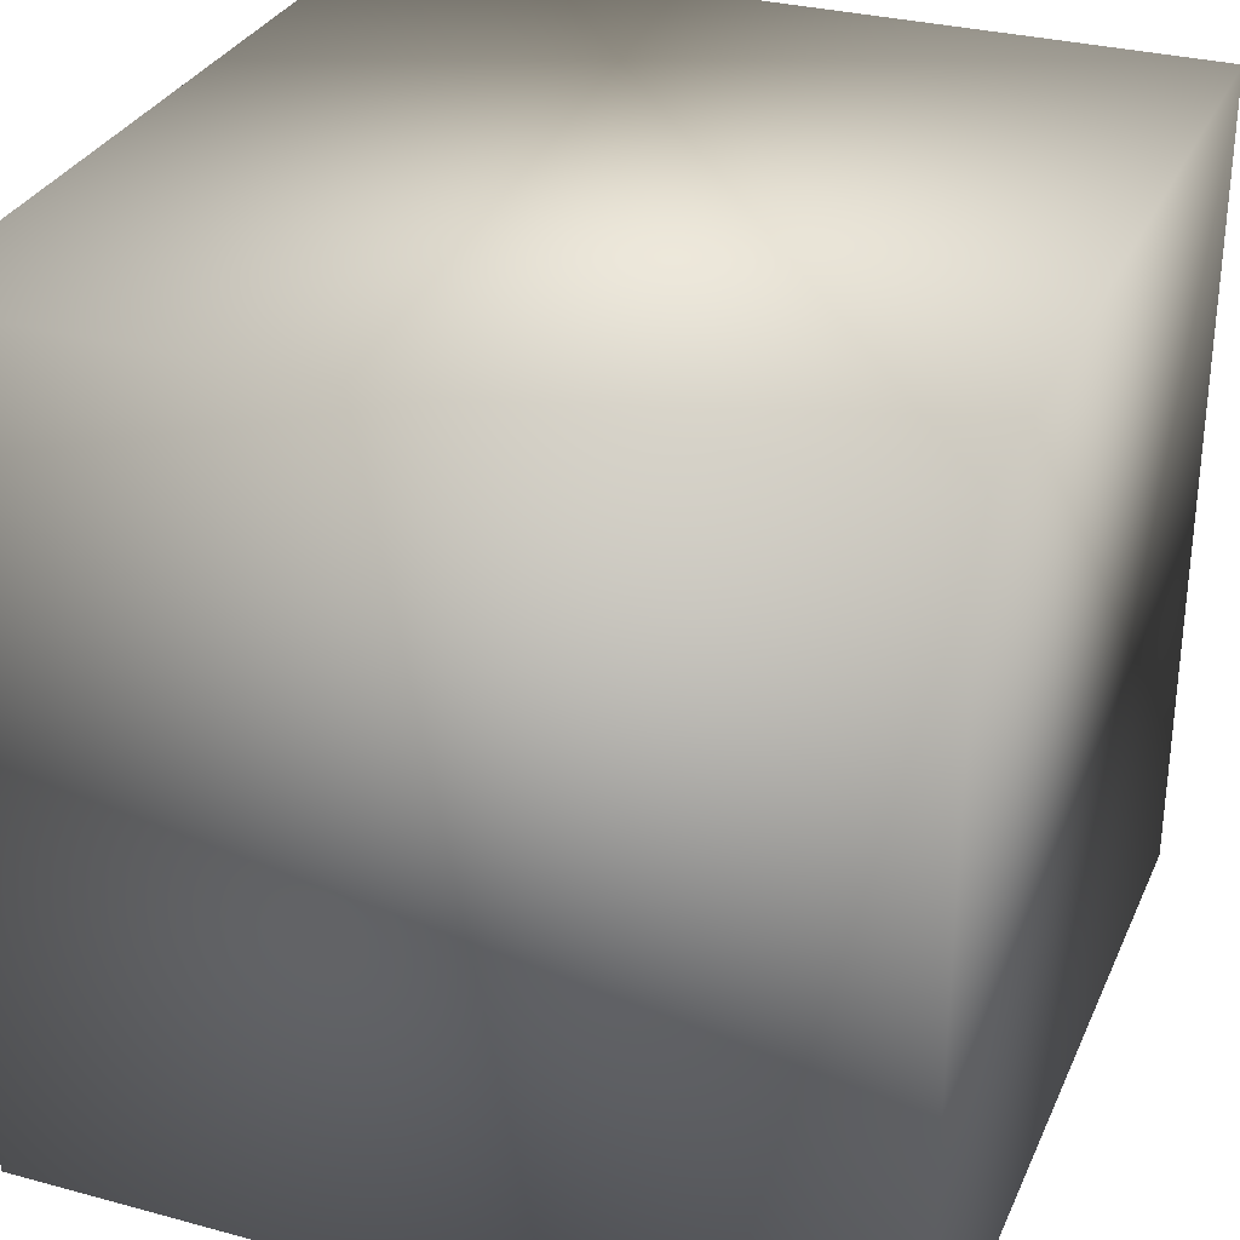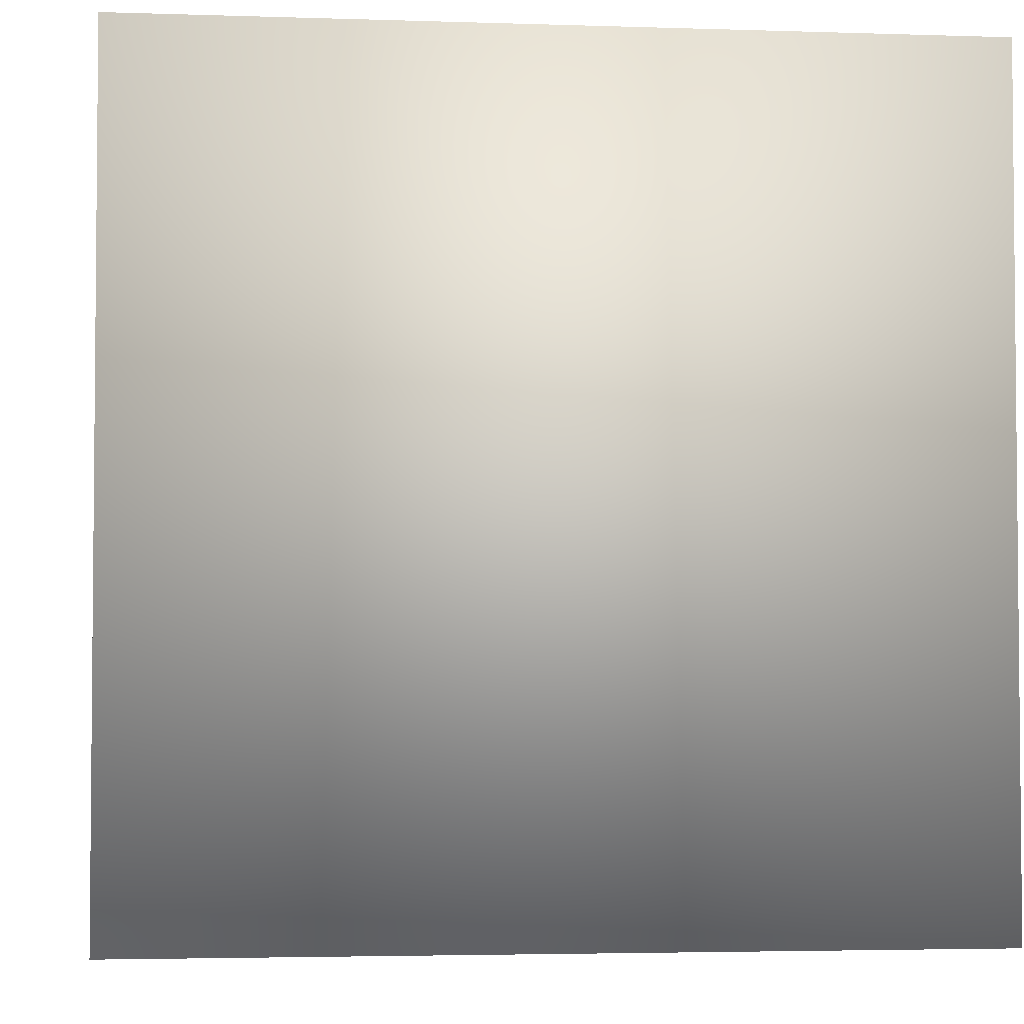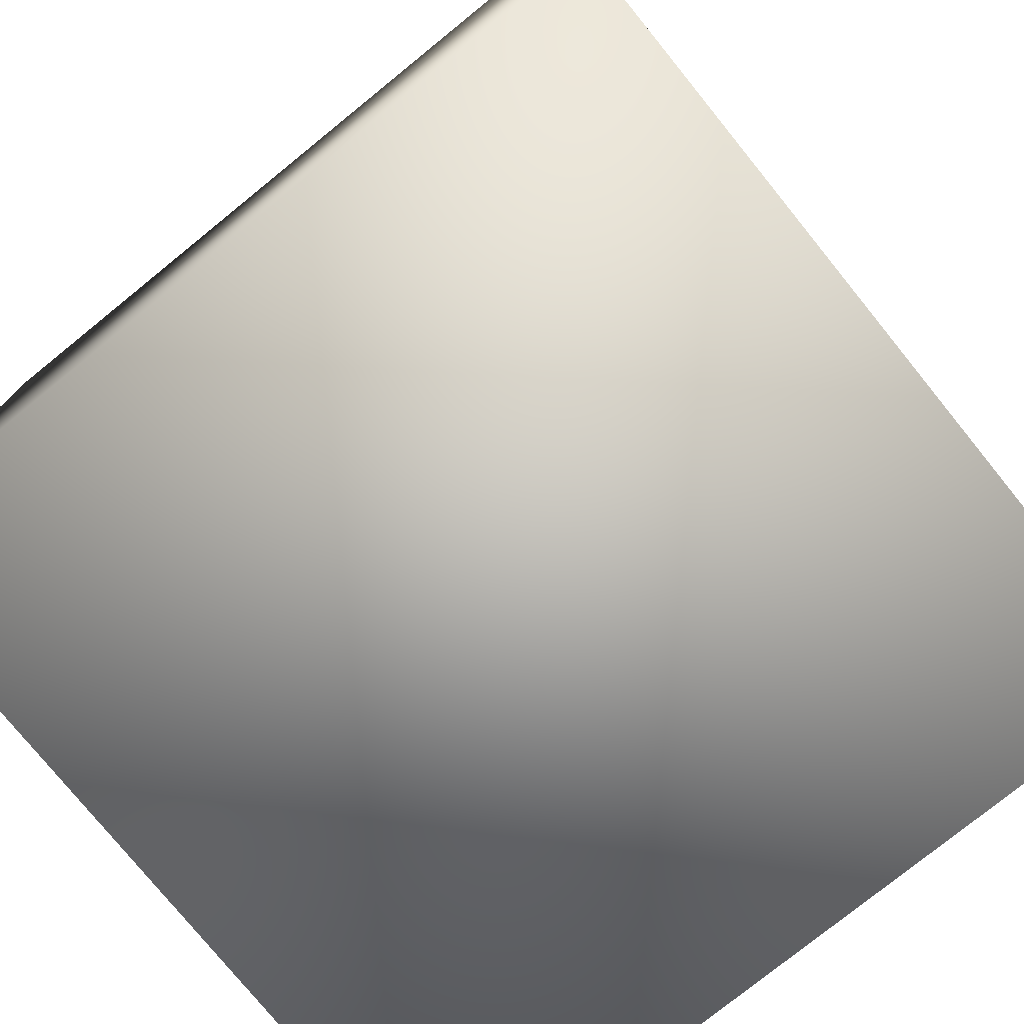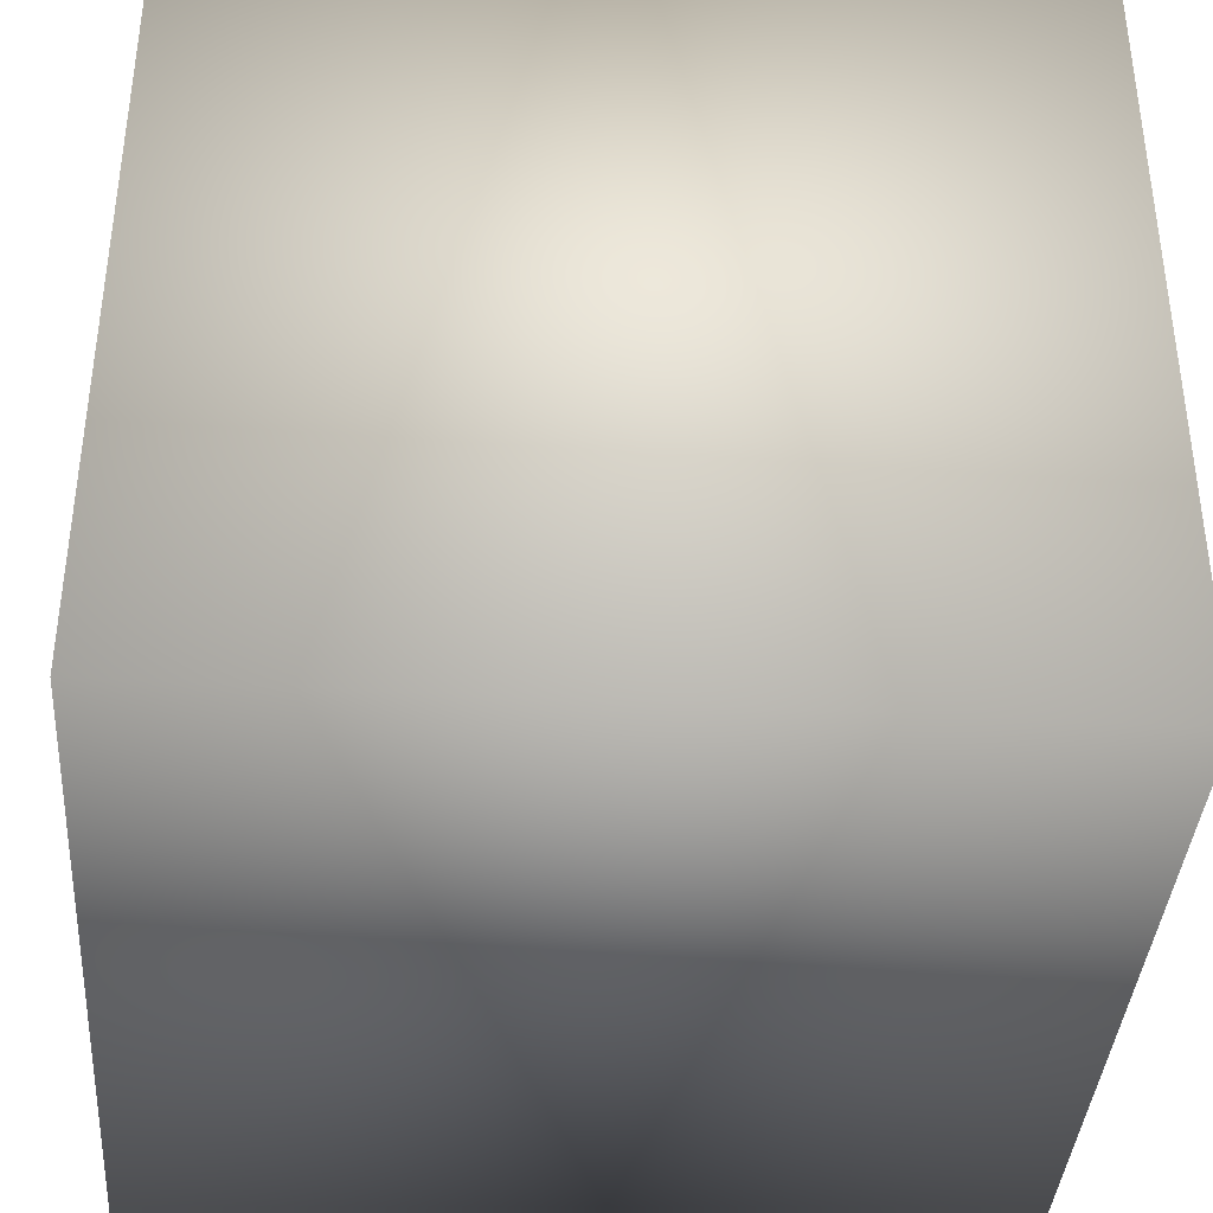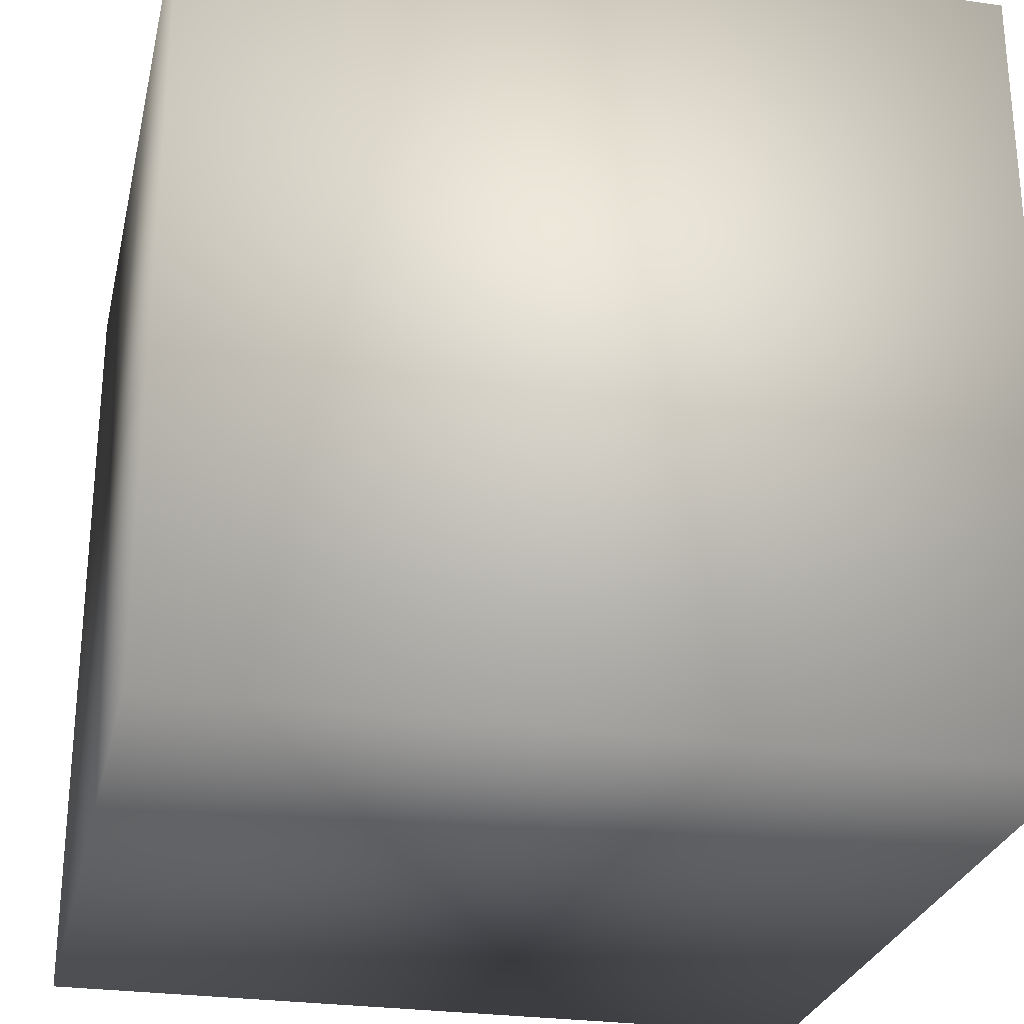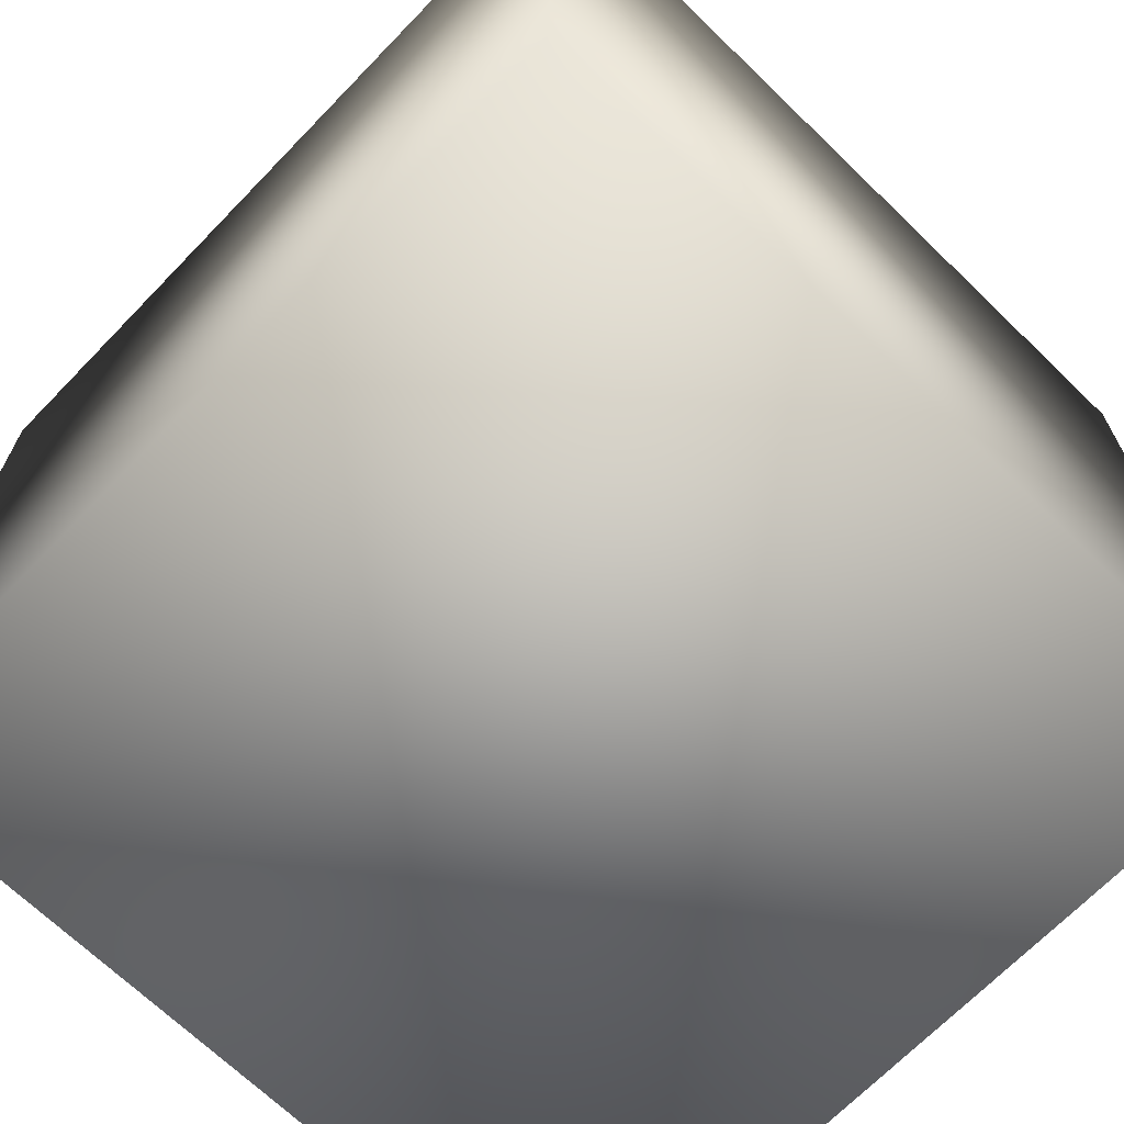
<metadata>
{"format":"obj","ext":"obj","renderer":"f3d","projection":"perspective","resolution":1024,"background":"white","views":[{"elev":31.0,"azim":111.1,"up":"+Y"},{"elev":-3.4,"azim":-96.5,"up":"+Y"},{"elev":-77.1,"azim":129.0,"up":"+Y"},{"elev":-38.5,"azim":-4.1,"up":"+Z"},{"elev":-27.1,"azim":-12.6,"up":"+Y"},{"elev":-68.6,"azim":135.9,"up":"+Z"}]}
</metadata>
<code>
o top
v 8.467 -8.467 -8.465
v 8.467 -8.467 8.465
v -8.467 -8.467 8.465
v -8.467 -8.467 -8.465
v 8.467 8.467 -8.465
v 8.467 8.467 8.465
v -8.467 8.467 8.465
v -8.467 8.467 -8.465
f 2 4 1
f 8 6 5
f 4 5 1
f 1 6 2
f 2 7 3
f 3 8 4
f 2 3 4
f 8 7 6
f 4 8 5
f 1 5 6
f 2 6 7
f 3 7 8

</code>
